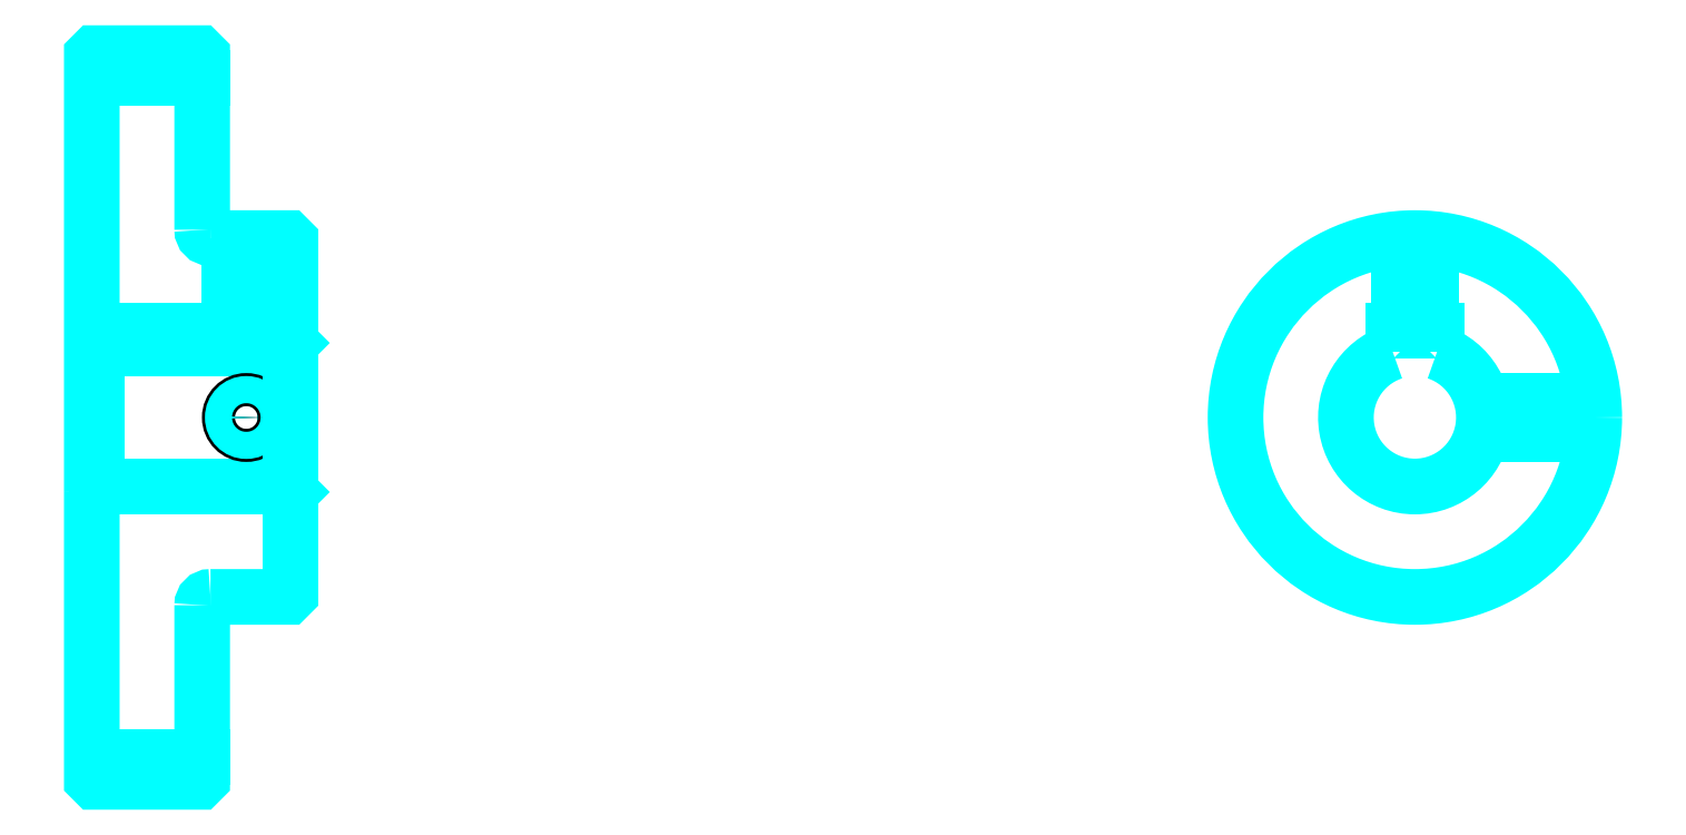
<metadata>
{"format":"dxf","ext":"dxf","renderer":"ezdxf+matplotlib","layout":"modelspace","background":"white","min_lineweight":24,"dpi":150}
</metadata>
<code>
0
SECTION
2
ENTITIES
0
LINE
8
0
10
177.8
20
240.4
30
0
11
197.8
21
240.4
31
0
0
LINE
8
0
10
177.8
20
117.4
30
0
11
197.8
21
117.4
31
0
0
LINE
8
0
10
212.8
20
166.4
30
0
11
213.8
21
165.4
31
0
0
LINE
8
0
10
212.8
20
191.4
30
0
11
213.8
21
192.4
31
0
0
LINE
8
0
10
178.8
20
191.4
30
0
11
178.8
21
166.4
31
0
0
POLYLINE
8
0
66
1
10
0
20
0
30
0
70
2
0
VERTEX
8
0
10
177.8
20
165.4
30
0
70
0
0
VERTEX
8
0
10
178.8
20
166.4
30
0
70
0
0
VERTEX
8
0
10
212.8
20
166.4
30
0
70
0
0
VERTEX
8
0
10
212.8
20
191.4
30
0
70
0
0
VERTEX
8
0
10
178.8
20
191.4
30
0
70
0
0
VERTEX
8
0
10
177.8
20
192.4
30
0
70
0
0
SEQEND
8
0
0
ARC
8
0
10
199.3
20
212.9
30
0
40
1.5
50
180
51
270
0
ARC
8
0
10
199.3
20
144.9
30
0
40
1.5
50
90
51
180
0
ARC
8
0
10
417.6
20
178.9
30
0
40
12.5
50
108.7
51
71.34
0
POLYLINE
8
0
66
1
10
0
20
0
30
0
70
2
0
VERTEX
8
0
10
421.6
20
190.8
30
0
70
0
0
VERTEX
8
0
10
421.6
20
194.7
30
0
70
0
0
VERTEX
8
0
10
413.6
20
194.7
30
0
70
0
0
VERTEX
8
0
10
413.6
20
190.8
30
0
70
0
0
SEQEND
8
0
0
LINE
8
0
10
177.8
20
194.7
30
0
11
213.8
21
194.7
31
0
0
POLYLINE
8
0
66
1
10
0
20
0
30
0
70
2
0
VERTEX
8
0
10
208.8
20
211.4
30
0
70
0
0
VERTEX
8
0
10
208.8
20
194.7
30
0
70
0
0
SEQEND
8
0
0
POLYLINE
8
0
66
1
10
0
20
0
30
0
70
2
0
VERTEX
8
0
10
202.8
20
211.4
30
0
70
0
0
VERTEX
8
0
10
202.8
20
194.7
30
0
70
0
0
SEQEND
8
0
0
POLYLINE
8
0
66
1
10
0
20
0
30
0
70
2
0
VERTEX
8
0
10
208.3
20
211.4
30
0
70
0
0
VERTEX
8
0
10
208.3
20
194.7
30
0
70
0
0
SEQEND
8
0
0
POLYLINE
8
0
66
1
10
0
20
0
30
0
70
2
0
VERTEX
8
0
10
203.4
20
211.4
30
0
70
0
0
VERTEX
8
0
10
203.4
20
194.7
30
0
70
0
0
SEQEND
8
0
0
POLYLINE
8
0
66
1
10
0
20
0
30
0
70
2
0
VERTEX
8
0
10
414.6
20
194.7
30
0
70
0
0
VERTEX
8
0
10
414.6
20
211.3
30
0
70
0
0
SEQEND
8
0
0
POLYLINE
8
0
66
1
10
0
20
0
30
0
70
2
0
VERTEX
8
0
10
420.6
20
194.7
30
0
70
0
0
VERTEX
8
0
10
420.6
20
211.3
30
0
70
0
0
SEQEND
8
0
0
POLYLINE
8
0
66
1
10
0
20
0
30
0
70
2
0
VERTEX
8
0
10
415.1
20
194.7
30
0
70
0
0
VERTEX
8
0
10
415.1
20
211.4
30
0
70
0
0
SEQEND
8
0
0
POLYLINE
8
0
66
1
10
0
20
0
30
0
70
2
0
VERTEX
8
0
10
420.1
20
194.7
30
0
70
0
0
VERTEX
8
0
10
420.1
20
211.4
30
0
70
0
0
SEQEND
8
0
0
CIRCLE
8
0
10
205.8
20
178.9
30
0
40
3
0
CIRCLE
8
0
10
205.8
20
178.9
30
0
40
2.46
0
POLYLINE
8
0
66
1
10
0
20
0
30
0
70
2
0
VERTEX
8
0
10
429.7
20
181.9
30
0
70
0
0
VERTEX
8
0
10
450
20
181.9
30
0
70
0
0
SEQEND
8
0
0
POLYLINE
8
0
66
1
10
0
20
0
30
0
70
2
0
VERTEX
8
0
10
429.7
20
175.9
30
0
70
0
0
VERTEX
8
0
10
450
20
175.9
30
0
70
0
0
SEQEND
8
0
0
POLYLINE
8
0
66
1
10
0
20
0
30
0
70
2
0
VERTEX
8
0
10
429.9
20
181.4
30
0
70
0
0
VERTEX
8
0
10
450
20
181.4
30
0
70
0
0
SEQEND
8
0
0
POLYLINE
8
0
66
1
10
0
20
0
30
0
70
2
0
VERTEX
8
0
10
429.9
20
176.5
30
0
70
0
0
VERTEX
8
0
10
450
20
176.5
30
0
70
0
0
SEQEND
8
0
0
POLYLINE
8
0
66
1
10
0
20
0
30
0
70
2
0
VERTEX
8
0
10
177.8
20
165.4
30
0
70
0
0
VERTEX
8
0
10
177.8
20
113.4
30
0
70
0
0
VERTEX
8
0
10
178.3
20
112.9
30
0
70
0
0
VERTEX
8
0
10
197.3
20
112.9
30
0
70
0
0
VERTEX
8
0
10
197.8
20
113.4
30
0
70
0
0
VERTEX
8
0
10
197.8
20
144.9
30
0
70
0
0
SEQEND
8
0
0
POLYLINE
8
0
66
1
10
0
20
0
30
0
70
2
0
VERTEX
8
0
10
199.3
20
146.4
30
0
70
0
0
VERTEX
8
0
10
213.3
20
146.4
30
0
70
0
0
VERTEX
8
0
10
213.8
20
146.9
30
0
70
0
0
VERTEX
8
0
10
213.8
20
210.9
30
0
70
0
0
VERTEX
8
0
10
213.3
20
211.4
30
0
70
0
0
VERTEX
8
0
10
199.3
20
211.4
30
0
70
0
0
SEQEND
8
0
0
POLYLINE
8
0
66
1
10
0
20
0
30
0
70
2
0
VERTEX
8
0
10
197.8
20
212.9
30
0
70
0
0
VERTEX
8
0
10
197.8
20
244.4
30
0
70
0
0
VERTEX
8
0
10
197.3
20
244.9
30
0
70
0
0
VERTEX
8
0
10
178.3
20
244.9
30
0
70
0
0
VERTEX
8
0
10
177.8
20
244.4
30
0
70
0
0
VERTEX
8
0
10
177.8
20
165.4
30
0
70
0
0
SEQEND
8
0
0
CIRCLE
8
0
10
417.6
20
178.9
30
0
40
32.5
0
ENDSEC
0
EOF

</code>
